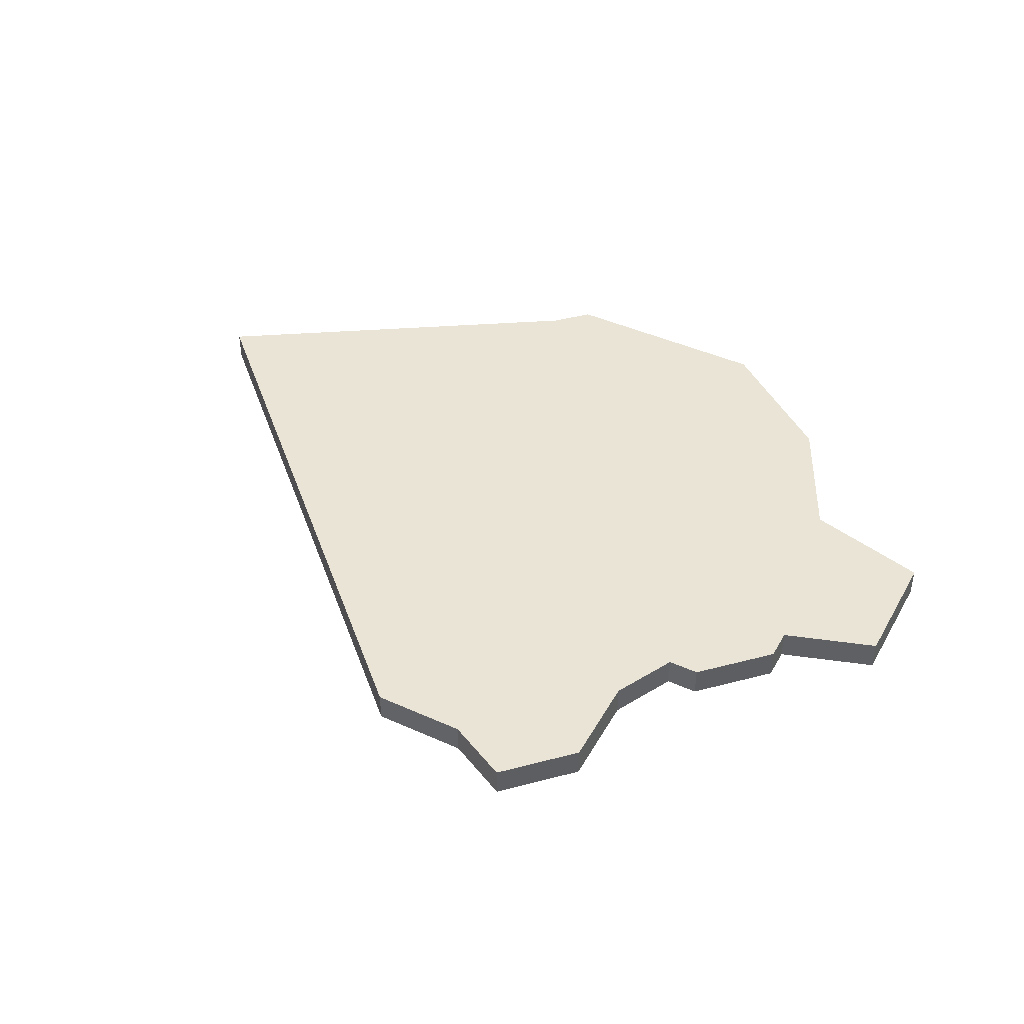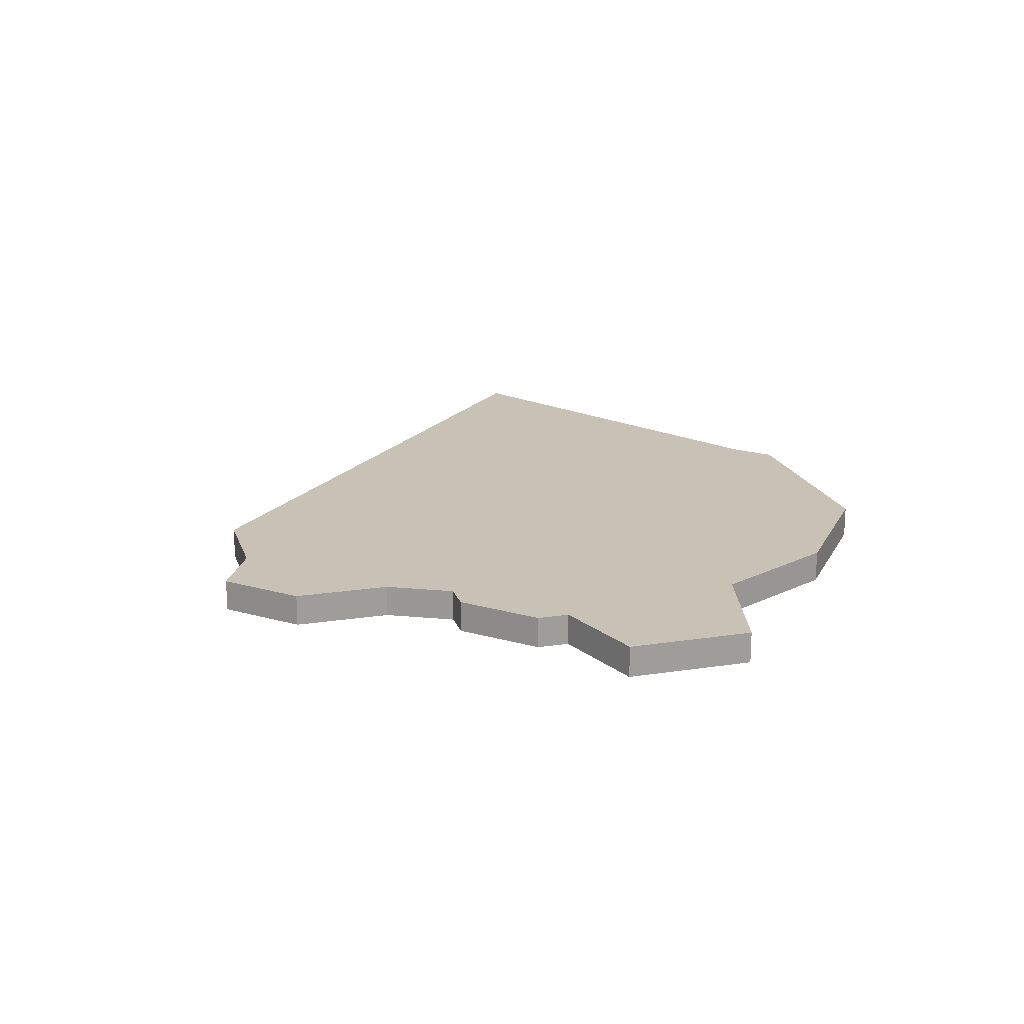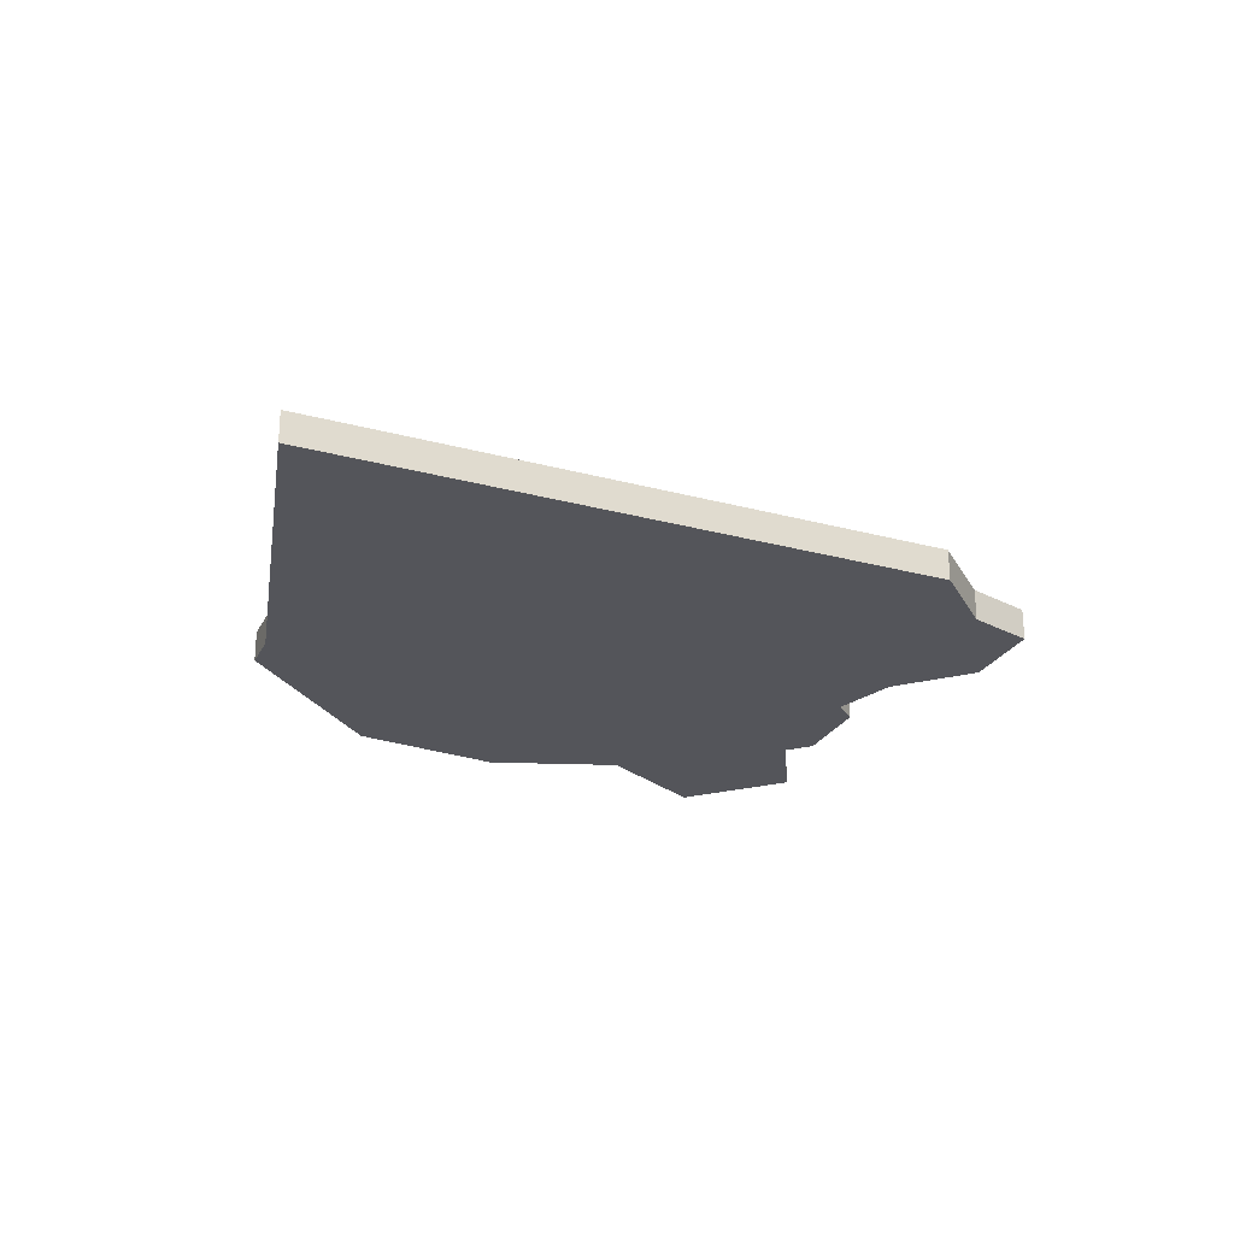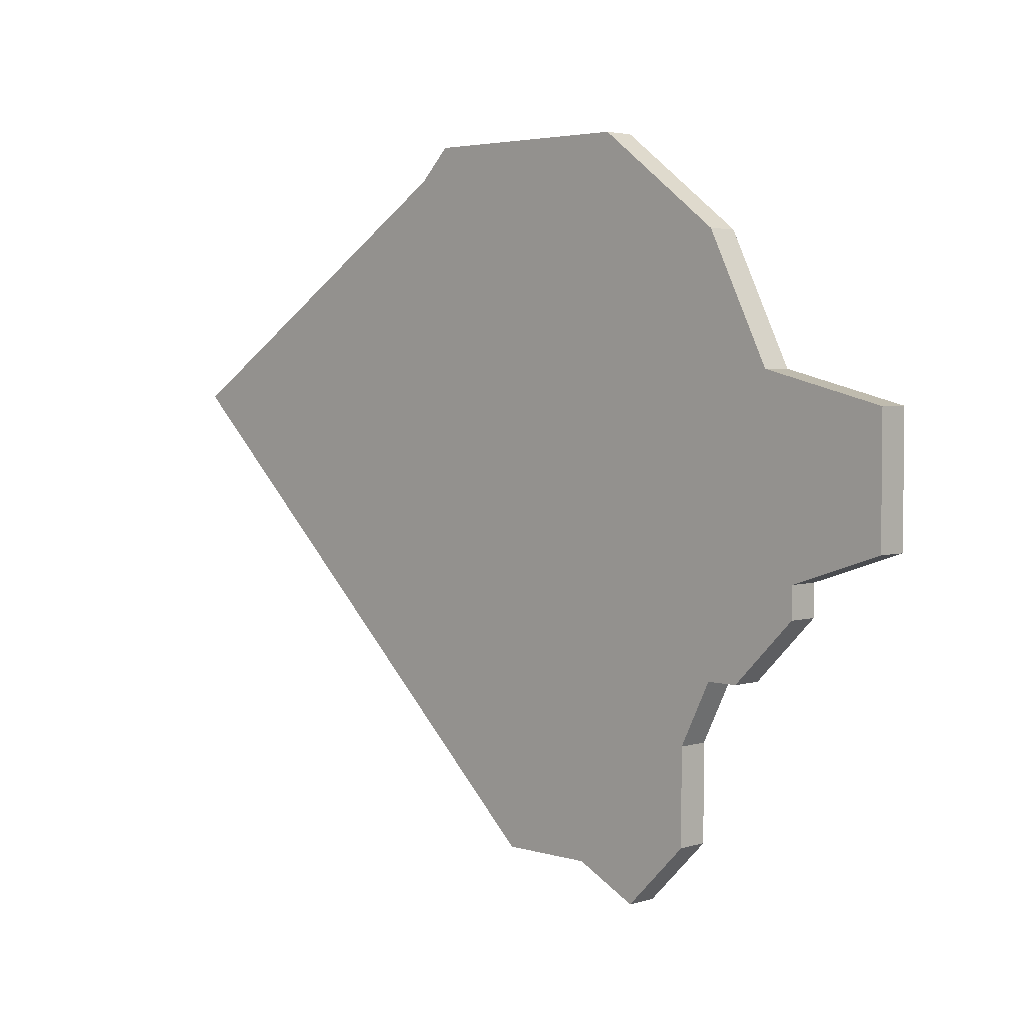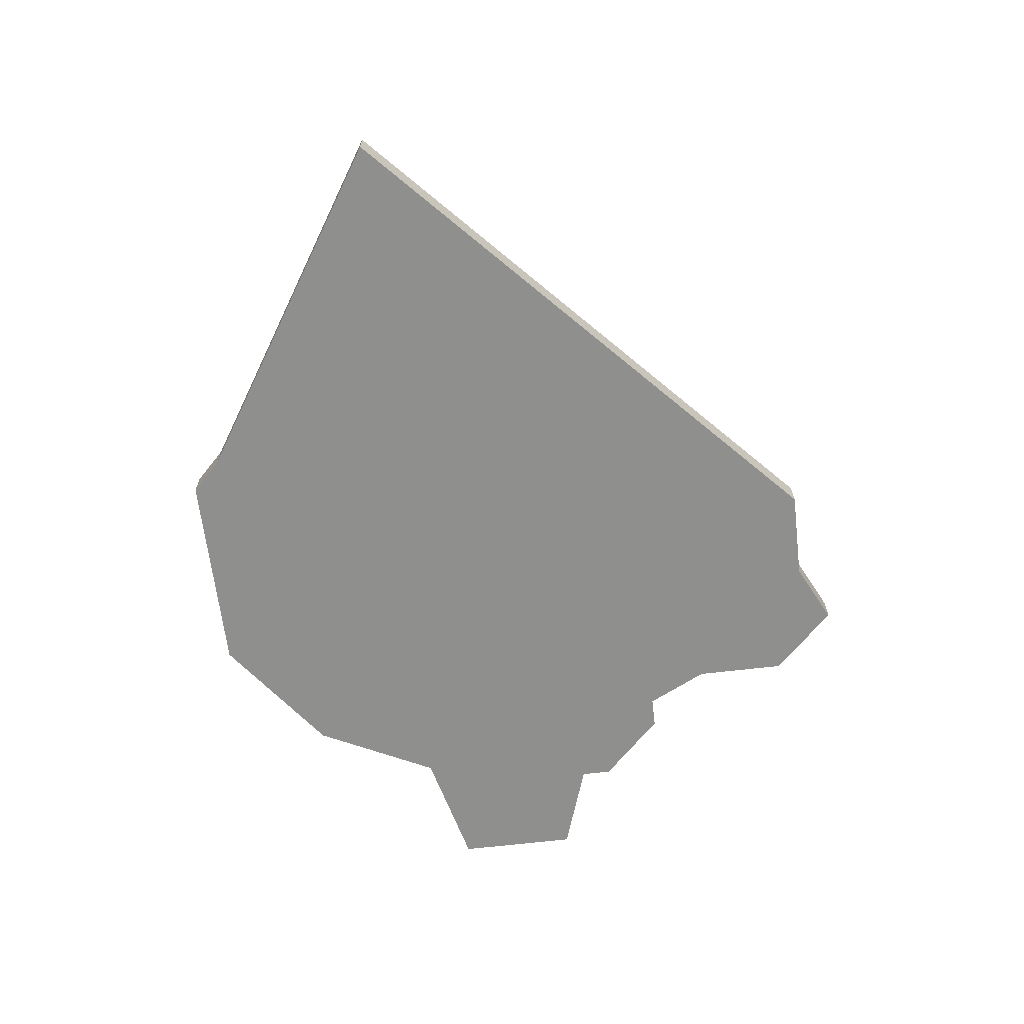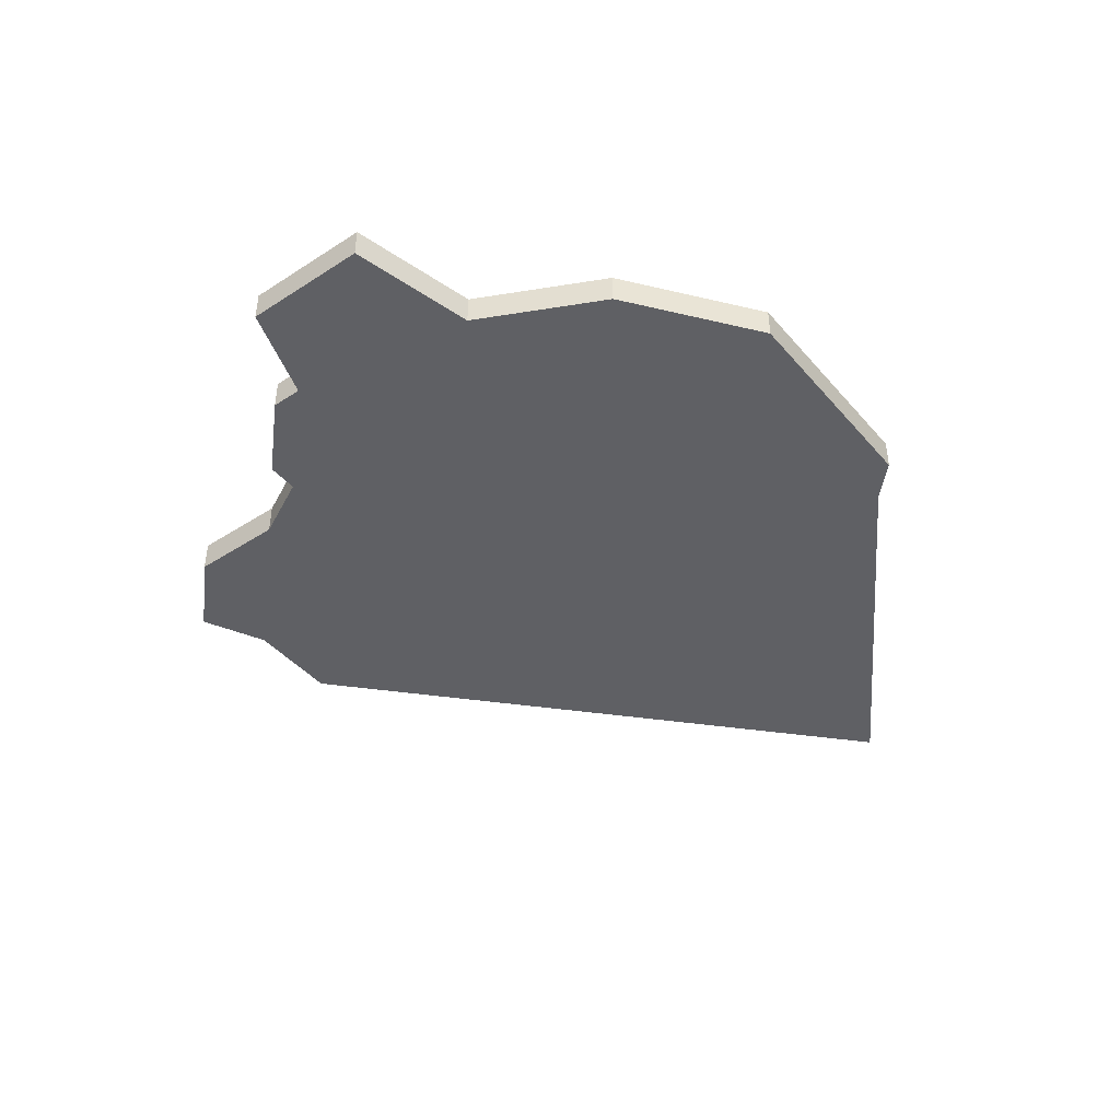
<metadata>
{"format":"obj","ext":"obj","renderer":"f3d","projection":"perspective","resolution":1024,"background":"white","views":[{"elev":43.9,"azim":27.8,"up":"+Z"},{"elev":19.0,"azim":73.7,"up":"+Z"},{"elev":-24.9,"azim":-66.9,"up":"+Z"},{"elev":3.6,"azim":45.0,"up":"+Y"},{"elev":-65.2,"azim":-83.2,"up":"+Z"},{"elev":-43.4,"azim":127.4,"up":"+Z"}]}
</metadata>
<code>
v 1569 -602 0
v 1569 -602 1
v 1593 -610 0
v 1593 -610 1
v 1584 -616 0
v 1584 -616 1
v 1592 -597 0
v 1592 -597 1
v 1592 -610 0
v 1592 -610 1
v 1591 -612 0
v 1591 -612 1
v 1591 -615 0
v 1591 -615 1
v 1598 -606 0
v 1598 -606 1
v 1598 -602 0
v 1598 -602 1
v 1581 -594 0
v 1581 -594 1
v 1589 -617 0
v 1589 -617 1
v 1580 -595 0
v 1580 -595 1
v 1588 -594 0
v 1588 -594 1
v 1587 -616 0
v 1587 -616 1
v 1595 -607 0
v 1595 -607 1
v 1595 -608 0
v 1595 -608 1
v 1594 -601 0
v 1594 -601 1
f 23 9 5
f 27 13 21
f 5 11 27
f 23 5 1
f 23 19 25
f 25 7 23
f 11 13 27
f 9 23 33
f 9 31 3
f 29 31 9
f 7 33 23
f 17 15 29
f 33 17 29
f 33 29 9
f 11 5 9
f 6 10 24
f 22 14 28
f 28 12 6
f 2 6 24
f 26 20 24
f 24 8 26
f 28 14 12
f 34 24 10
f 4 32 10
f 10 32 30
f 24 34 8
f 30 16 18
f 30 18 34
f 10 30 34
f 10 6 12
f 2 24 1
f 1 24 23
f 6 2 5
f 5 2 1
f 28 6 27
f 27 6 5
f 22 28 21
f 21 28 27
f 14 22 13
f 13 22 21
f 12 14 11
f 11 14 13
f 10 12 9
f 9 12 11
f 4 10 3
f 3 10 9
f 32 4 31
f 31 4 3
f 30 32 29
f 29 32 31
f 16 30 15
f 15 30 29
f 18 16 17
f 17 16 15
f 34 18 33
f 33 18 17
f 8 34 7
f 7 34 33
f 26 8 25
f 25 8 7
f 24 20 23
f 23 20 19
f 20 26 19
f 19 26 25

</code>
